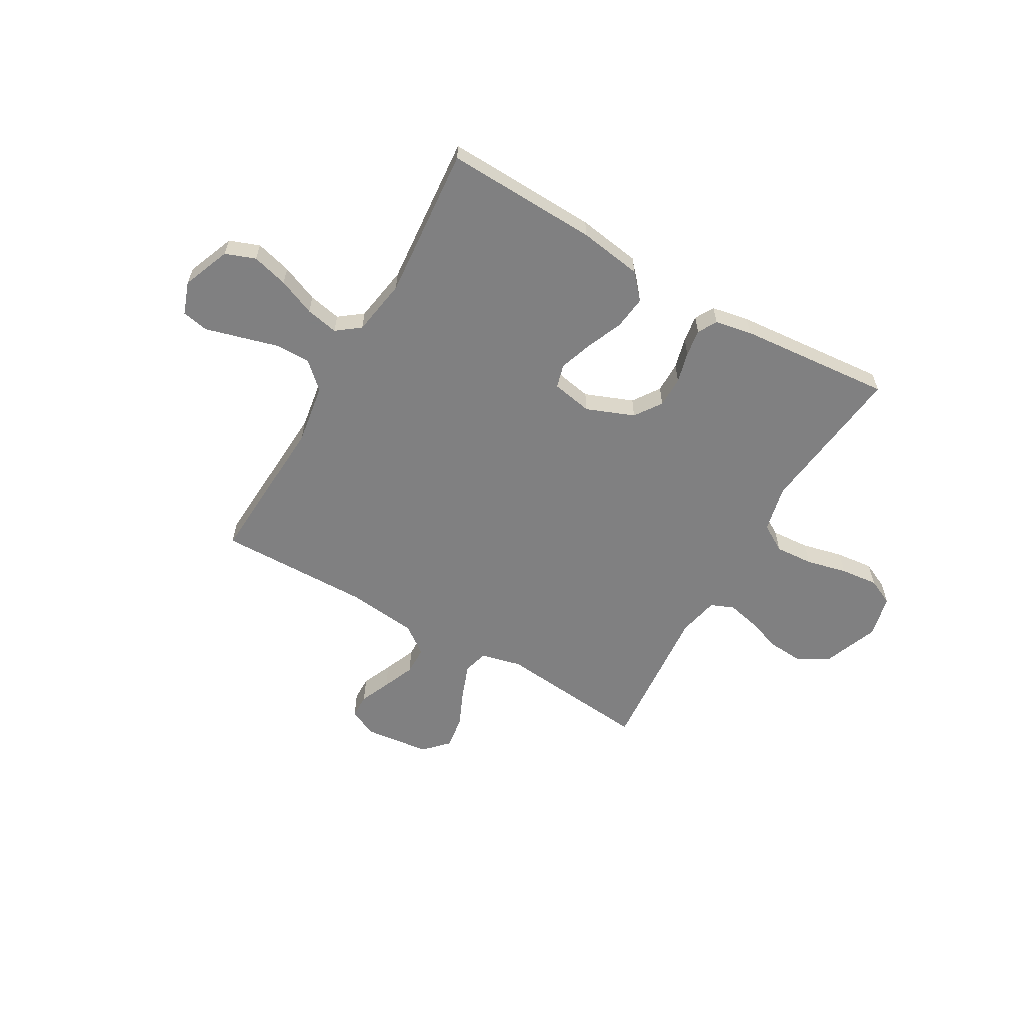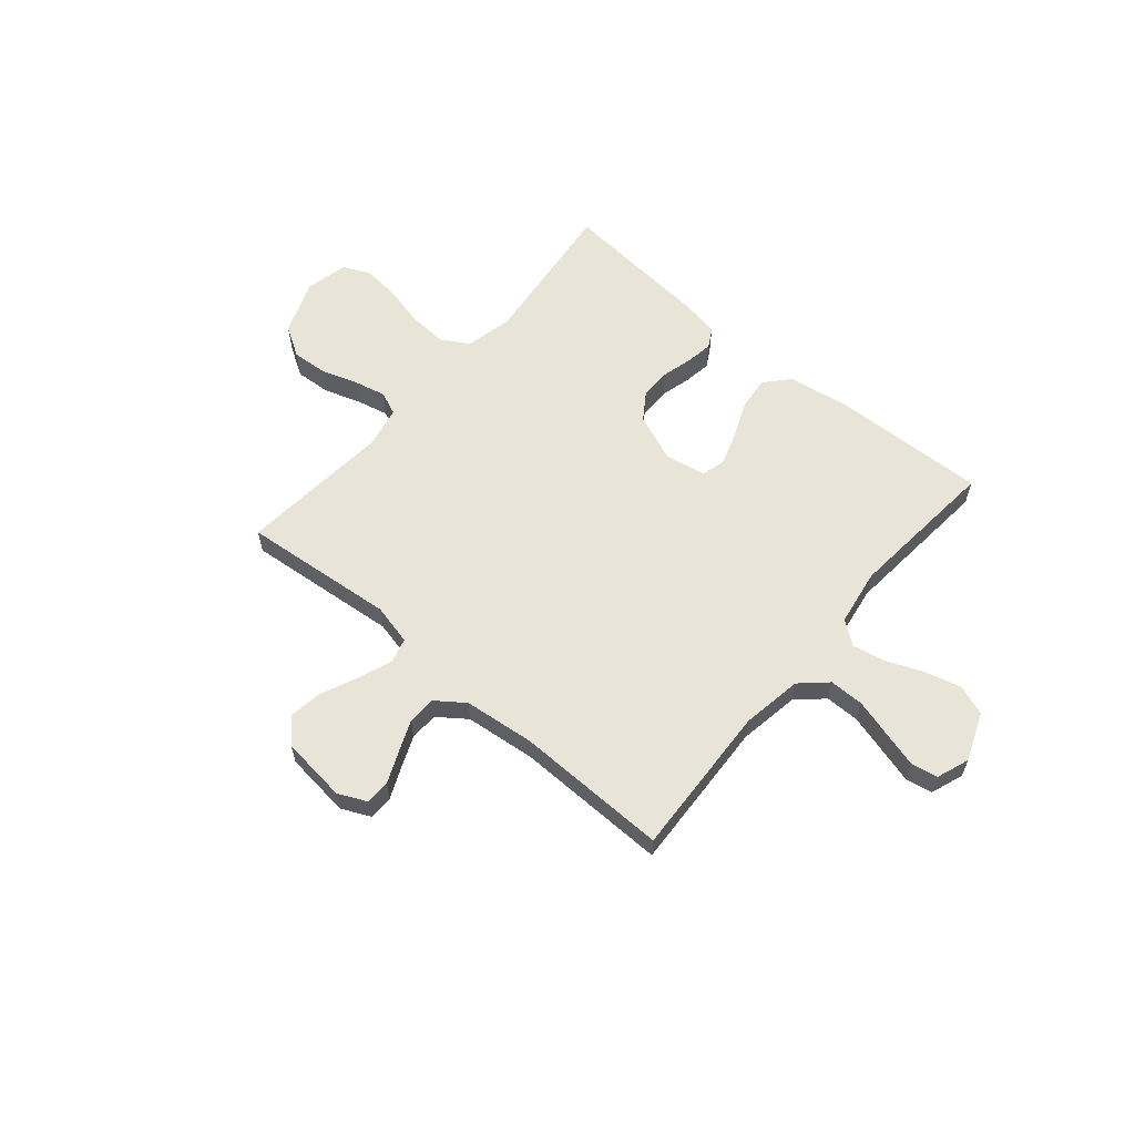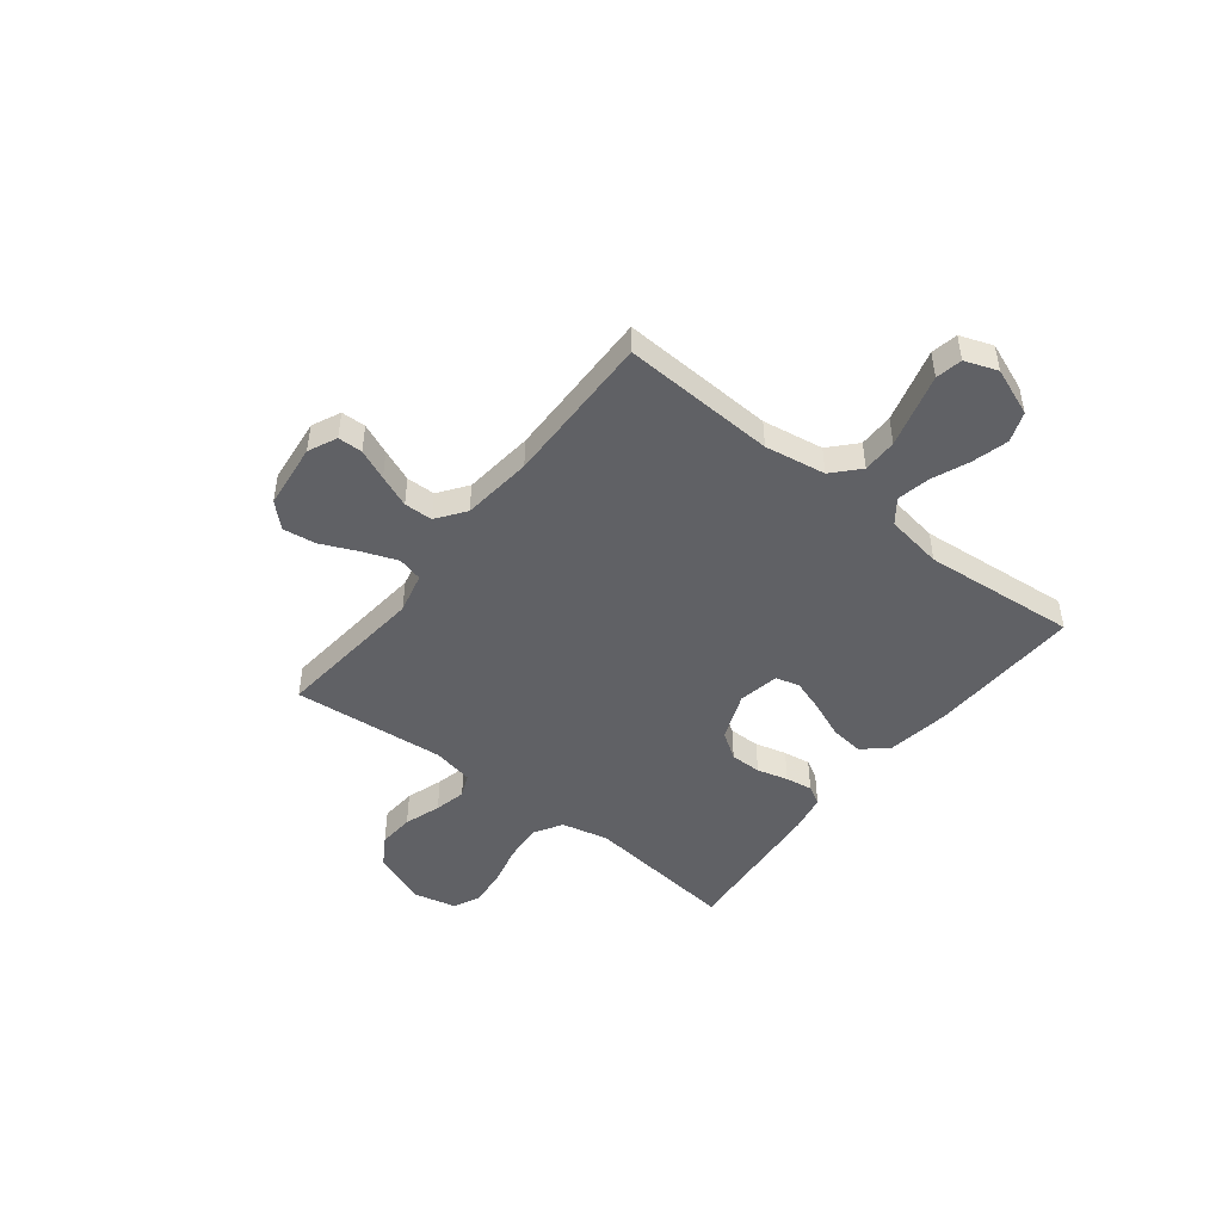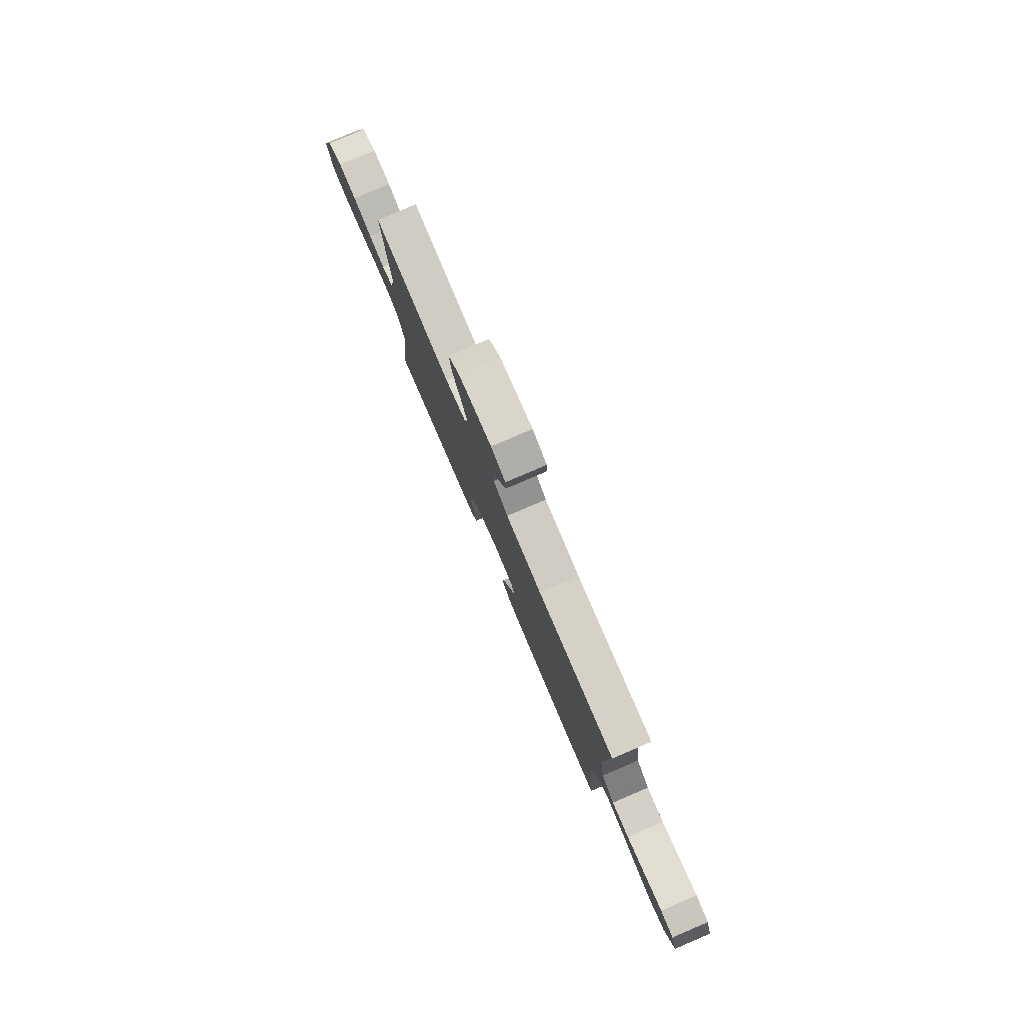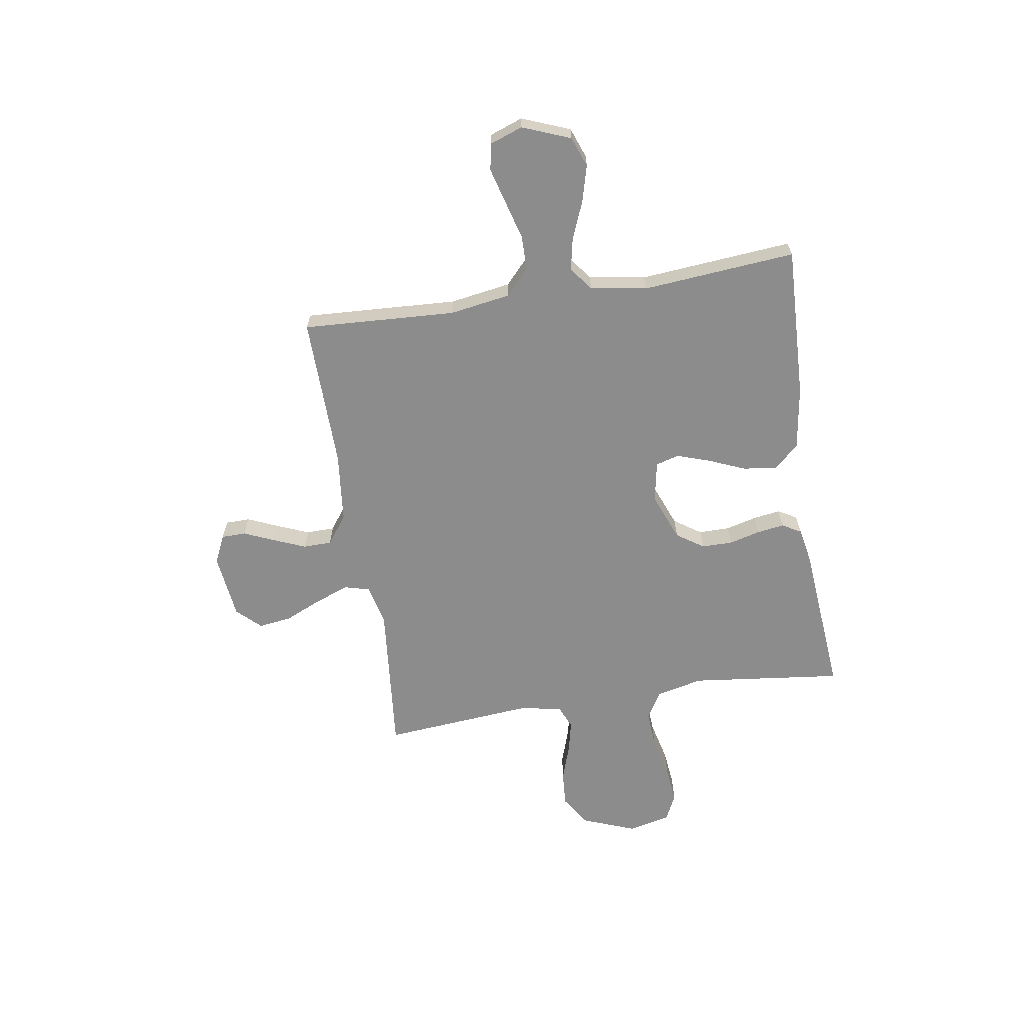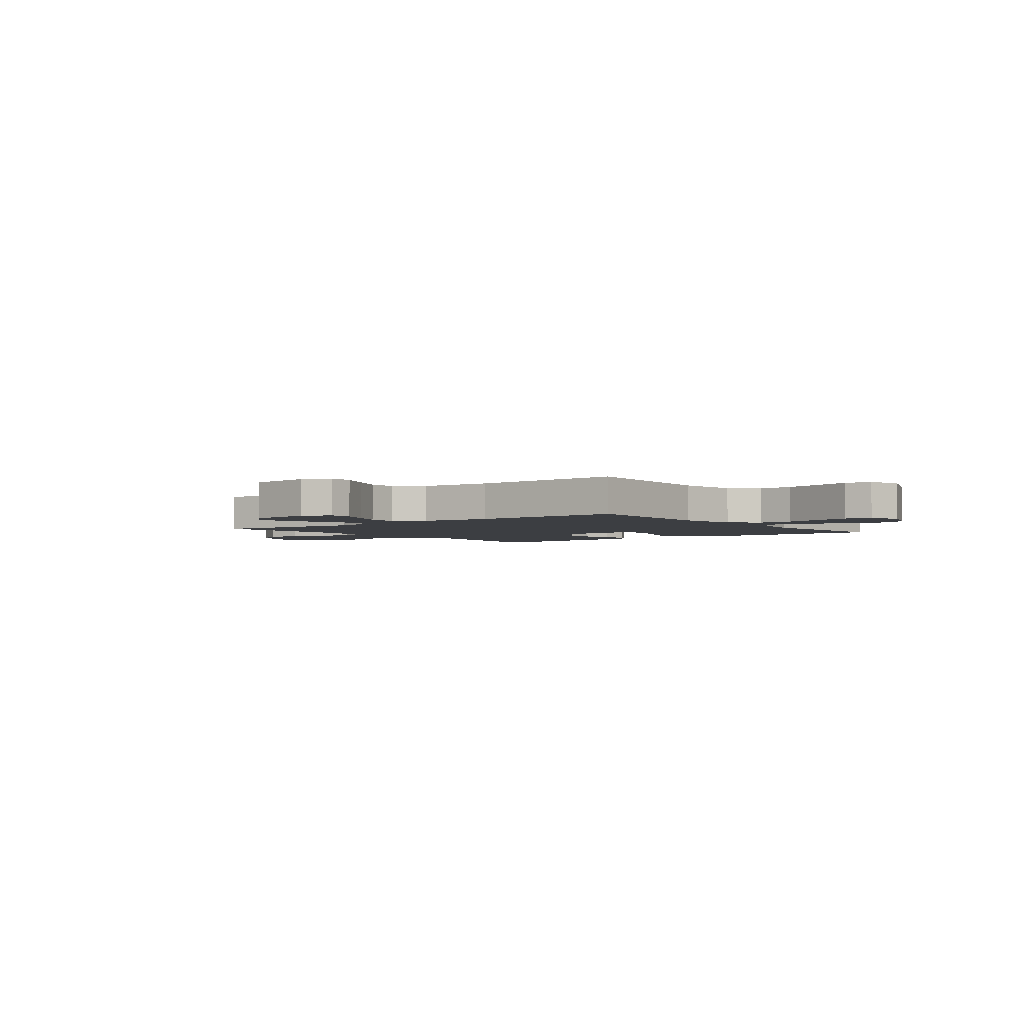
<metadata>
{"format":"obj","ext":"obj","renderer":"f3d","projection":"perspective","resolution":1024,"background":"white","views":[{"elev":-60.0,"azim":150.0,"up":"+Y"},{"elev":60.2,"azim":40.4,"up":"+Y"},{"elev":-47.1,"azim":52.0,"up":"+Y"},{"elev":79.9,"azim":66.8,"up":"+Z"},{"elev":-64.2,"azim":99.0,"up":"+Y"},{"elev":-3.1,"azim":38.0,"up":"+Y"}]}
</metadata>
<code>
v -0.5 0.07 0.5
v -0.2 0.07 0.471
v -0.12 0.07 0.49
v -0.107 0.07 0.539
v -0.132 0.07 0.606
v -0.164 0.07 0.678
v -0.173 0.07 0.743
v -0.129 0.07 0.789
v 0 0.07 0.804
v 0.056 0.07 0.778
v 0.057 0.07 0.73
v 0.031 0.07 0.67
v 0.005 0.07 0.607
v 0.006 0.07 0.551
v 0.062 0.07 0.51
v 0.2 0.07 0.495
v 0.5 0.07 0.5
v 0.484 0.07 0.2
v 0.503 0.07 0.081
v 0.554 0.07 0.034
v 0.622 0.07 0.034
v 0.698 0.07 0.055
v 0.767 0.07 0.074
v 0.819 0.07 0.064
v 0.842 0.07 0
v 0.805 0.07 -0.094
v 0.746 0.07 -0.116
v 0.675 0.07 -0.097
v 0.602 0.07 -0.067
v 0.538 0.07 -0.054
v 0.492 0.07 -0.089
v 0.474 0.07 -0.2
v 0.5 0.07 -0.5
v 0.2 0.07 -0.489
v 0.076 0.07 -0.47
v 0.033 0.07 -0.422
v 0.041 0.07 -0.356
v 0.071 0.07 -0.284
v 0.093 0.07 -0.219
v 0.08 0.07 -0.173
v 0 0.07 -0.158
v -0.094 0.07 -0.195
v -0.13 0.07 -0.248
v -0.13 0.07 -0.309
v -0.114 0.07 -0.37
v -0.106 0.07 -0.423
v -0.127 0.07 -0.46
v -0.2 0.07 -0.474
v -0.5 0.07 -0.5
v -0.465 0.07 -0.2
v -0.486 0.07 -0.108
v -0.54 0.07 -0.076
v -0.615 0.07 -0.081
v -0.695 0.07 -0.1
v -0.769 0.07 -0.108
v -0.822 0.07 -0.083
v -0.841 0.07 0
v -0.8 0.07 0.107
v -0.74 0.07 0.144
v -0.67 0.07 0.139
v -0.598 0.07 0.115
v -0.536 0.07 0.101
v -0.491 0.07 0.12
v -0.474 0.07 0.2
v -0.5 0 0.5
v -0.2 0 0.471
v -0.12 0 0.49
v -0.107 0 0.539
v -0.132 0 0.606
v -0.164 0 0.678
v -0.173 0 0.743
v -0.129 0 0.789
v 0 0 0.804
v 0.056 0 0.778
v 0.057 0 0.73
v 0.031 0 0.67
v 0.005 0 0.607
v 0.006 0 0.551
v 0.062 0 0.51
v 0.2 0 0.495
v 0.5 0 0.5
v 0.484 0 0.2
v 0.503 0 0.081
v 0.554 0 0.034
v 0.622 0 0.034
v 0.698 0 0.055
v 0.767 0 0.074
v 0.819 0 0.064
v 0.842 0 0
v 0.805 0 -0.094
v 0.746 0 -0.116
v 0.675 0 -0.097
v 0.602 0 -0.067
v 0.538 0 -0.054
v 0.492 0 -0.089
v 0.474 0 -0.2
v 0.5 0 -0.5
v 0.2 0 -0.489
v 0.076 0 -0.47
v 0.033 0 -0.422
v 0.041 0 -0.356
v 0.071 0 -0.284
v 0.093 0 -0.219
v 0.08 0 -0.173
v 0 0 -0.158
v -0.094 0 -0.195
v -0.13 0 -0.248
v -0.13 0 -0.309
v -0.114 0 -0.37
v -0.106 0 -0.423
v -0.127 0 -0.46
v -0.2 0 -0.474
v -0.5 0 -0.5
v -0.465 0 -0.2
v -0.486 0 -0.108
v -0.54 0 -0.076
v -0.615 0 -0.081
v -0.695 0 -0.1
v -0.769 0 -0.108
v -0.822 0 -0.083
v -0.841 0 0
v -0.8 0 0.107
v -0.74 0 0.144
v -0.67 0 0.139
v -0.598 0 0.115
v -0.536 0 0.101
v -0.491 0 0.12
v -0.474 0 0.2
f 58 59 60 61
f 58 61 62
f 57 58 62
f 56 57 62
f 53 54 55 56
f 52 53 56 62
f 51 52 62 63
f 47 48 49 50
f 44 45 46 47
f 44 47 50 51
f 35 36 37 38
f 35 38 39
f 32 33 34 35
f 31 32 35 39
f 30 31 39 40
f 26 27 28 29
f 26 29 30
f 25 26 30
f 24 25 30
f 21 22 23 24
f 21 24 30 40
f 16 17 18
f 15 16 18 19
f 14 15 19
f 9 10 11 12
f 9 12 13
f 8 9 13 14
f 5 6 7 8
f 4 5 8 14
f 64 1 2
f 64 2 3
f 63 64 3
f 43 44 51 63
f 42 43 63 3
f 41 42 3 4
f 20 21 40 41
f 19 20 41 4
f 4 14 19
f 125 124 123 122
f 126 125 122
f 126 122 121
f 126 121 120
f 120 119 118 117
f 126 120 117 116
f 127 126 116 115
f 114 113 112 111
f 111 110 109 108
f 115 114 111 108
f 102 101 100 99
f 103 102 99
f 99 98 97 96
f 103 99 96 95
f 104 103 95 94
f 93 92 91 90
f 94 93 90
f 94 90 89
f 94 89 88
f 88 87 86 85
f 104 94 88 85
f 82 81 80
f 83 82 80 79
f 83 79 78
f 76 75 74 73
f 77 76 73
f 78 77 73 72
f 72 71 70 69
f 78 72 69 68
f 66 65 128
f 67 66 128
f 67 128 127
f 127 115 108 107
f 67 127 107 106
f 68 67 106 105
f 105 104 85 84
f 68 105 84 83
f 83 78 68
f 1 65 66 2
f 2 66 67 3
f 3 67 68 4
f 4 68 69 5
f 5 69 70 6
f 6 70 71 7
f 7 71 72 8
f 8 72 73 9
f 9 73 74 10
f 10 74 75 11
f 11 75 76 12
f 12 76 77 13
f 13 77 78 14
f 14 78 79 15
f 15 79 80 16
f 16 80 81 17
f 17 81 82 18
f 18 82 83 19
f 19 83 84 20
f 20 84 85 21
f 21 85 86 22
f 22 86 87 23
f 23 87 88 24
f 24 88 89 25
f 25 89 90 26
f 26 90 91 27
f 27 91 92 28
f 28 92 93 29
f 29 93 94 30
f 30 94 95 31
f 31 95 96 32
f 32 96 97 33
f 33 97 98 34
f 34 98 99 35
f 35 99 100 36
f 36 100 101 37
f 37 101 102 38
f 38 102 103 39
f 39 103 104 40
f 40 104 105 41
f 41 105 106 42
f 42 106 107 43
f 43 107 108 44
f 44 108 109 45
f 45 109 110 46
f 46 110 111 47
f 47 111 112 48
f 48 112 113 49
f 49 113 114 50
f 50 114 115 51
f 51 115 116 52
f 52 116 117 53
f 53 117 118 54
f 54 118 119 55
f 55 119 120 56
f 56 120 121 57
f 57 121 122 58
f 58 122 123 59
f 59 123 124 60
f 60 124 125 61
f 61 125 126 62
f 62 126 127 63
f 63 127 128 64
f 64 128 65 1

</code>
